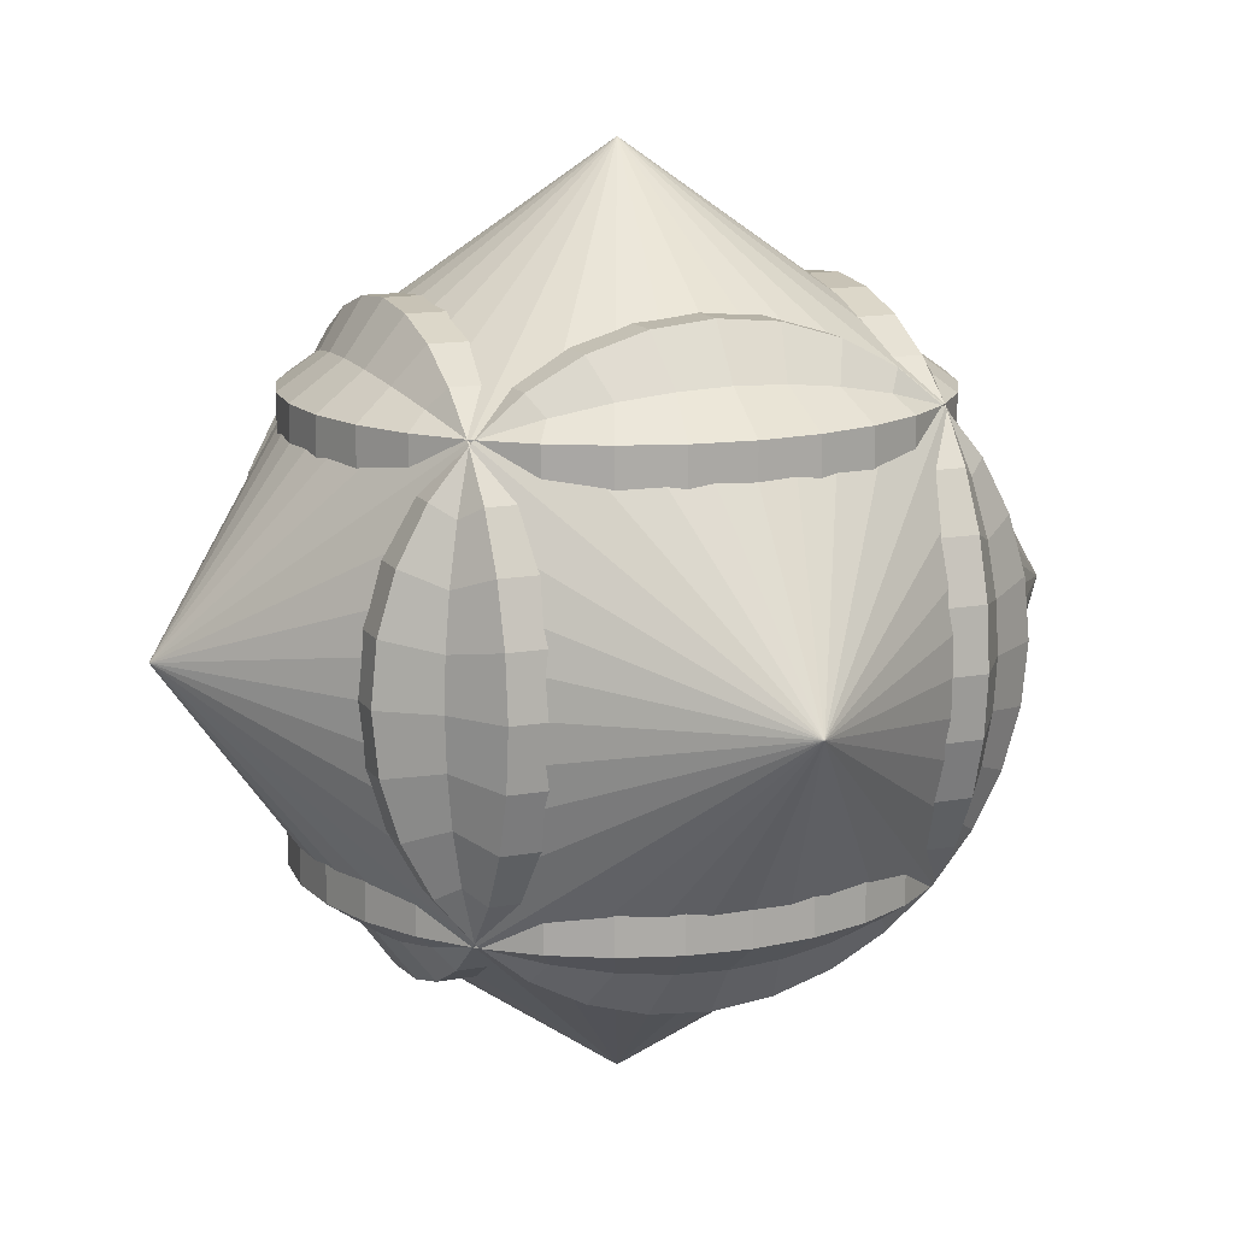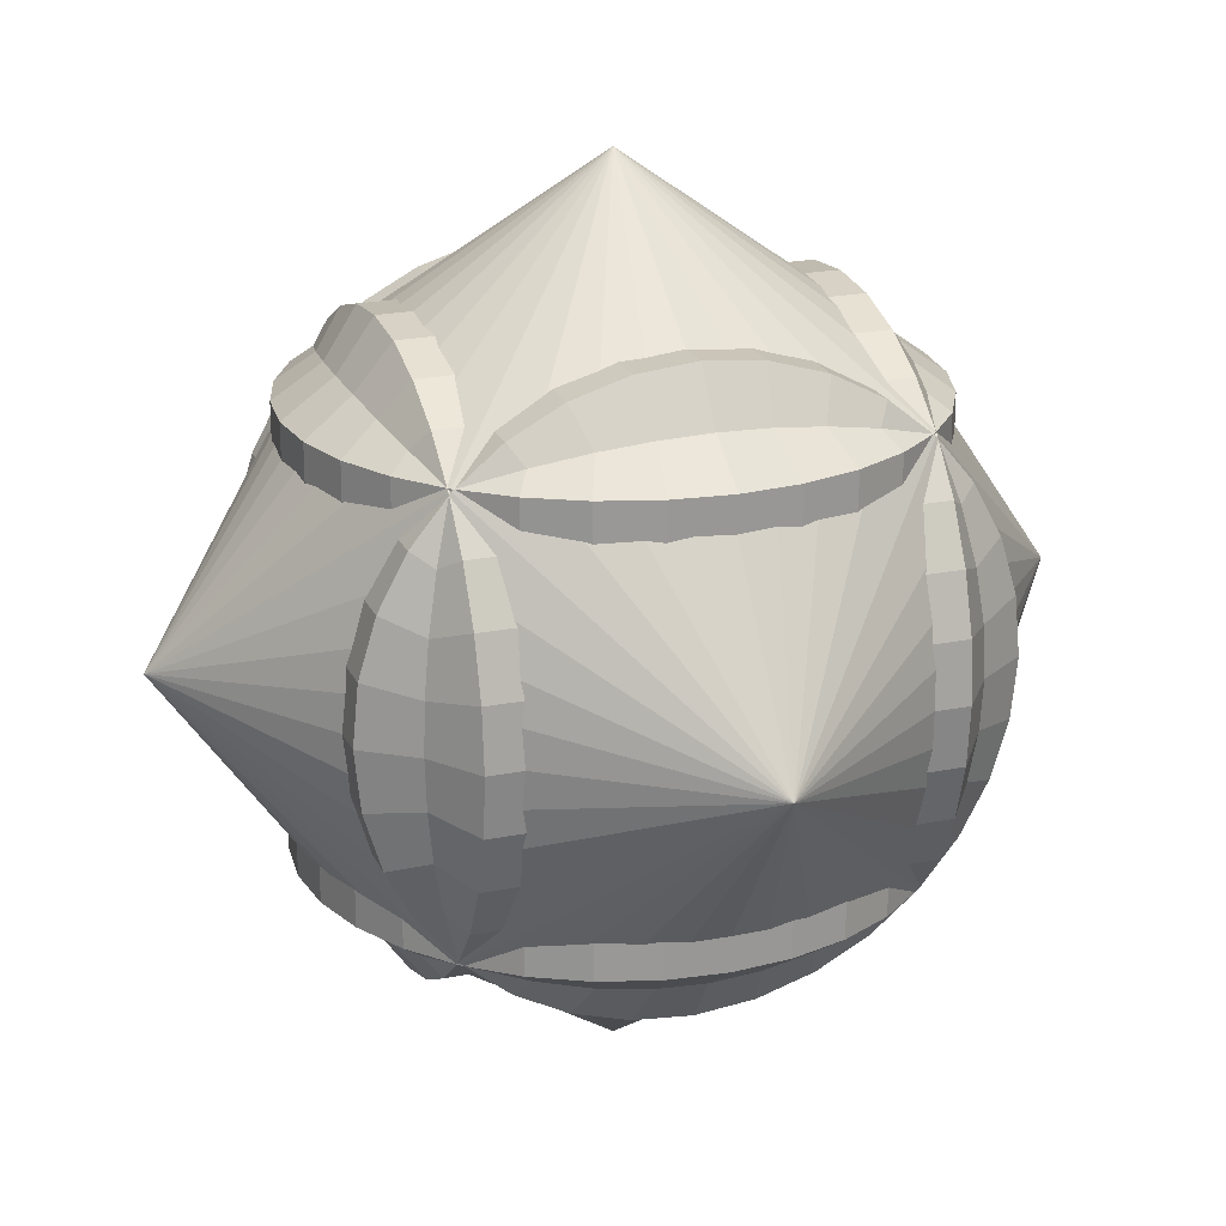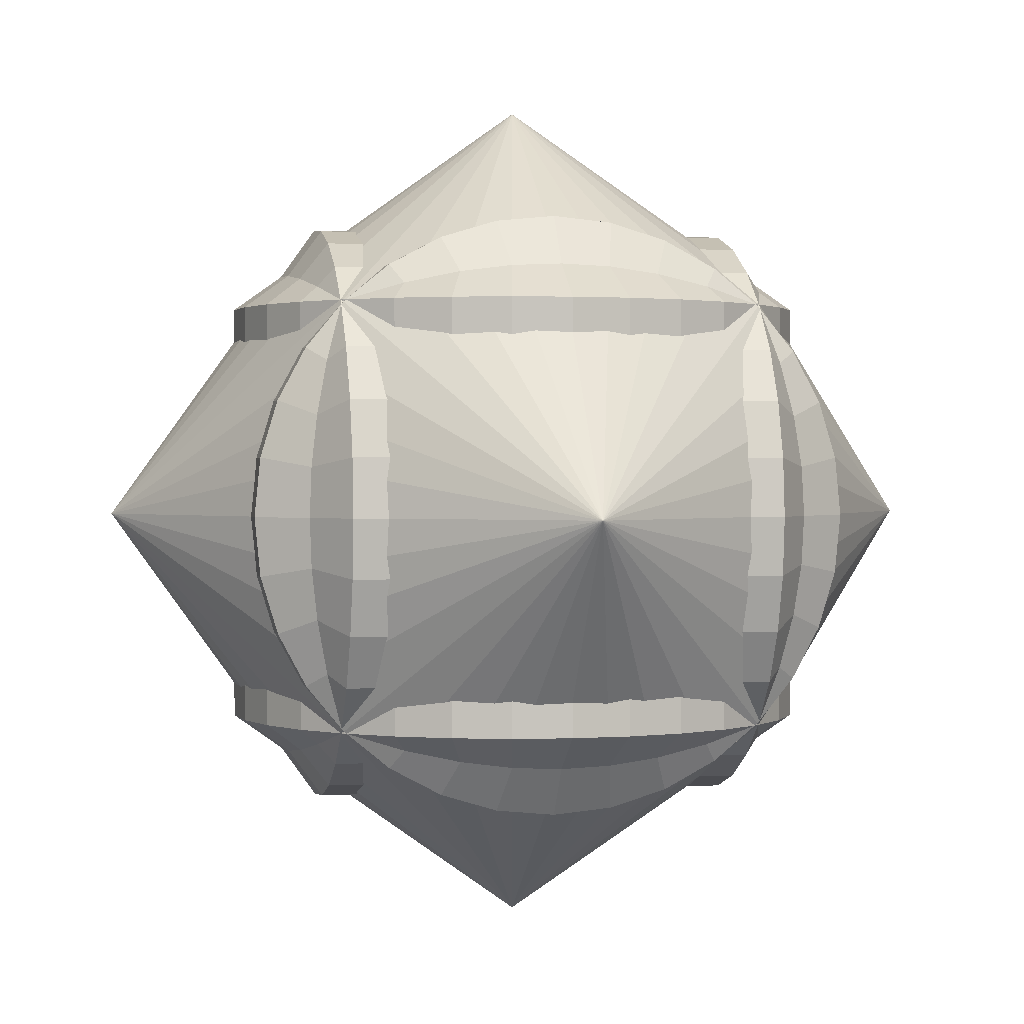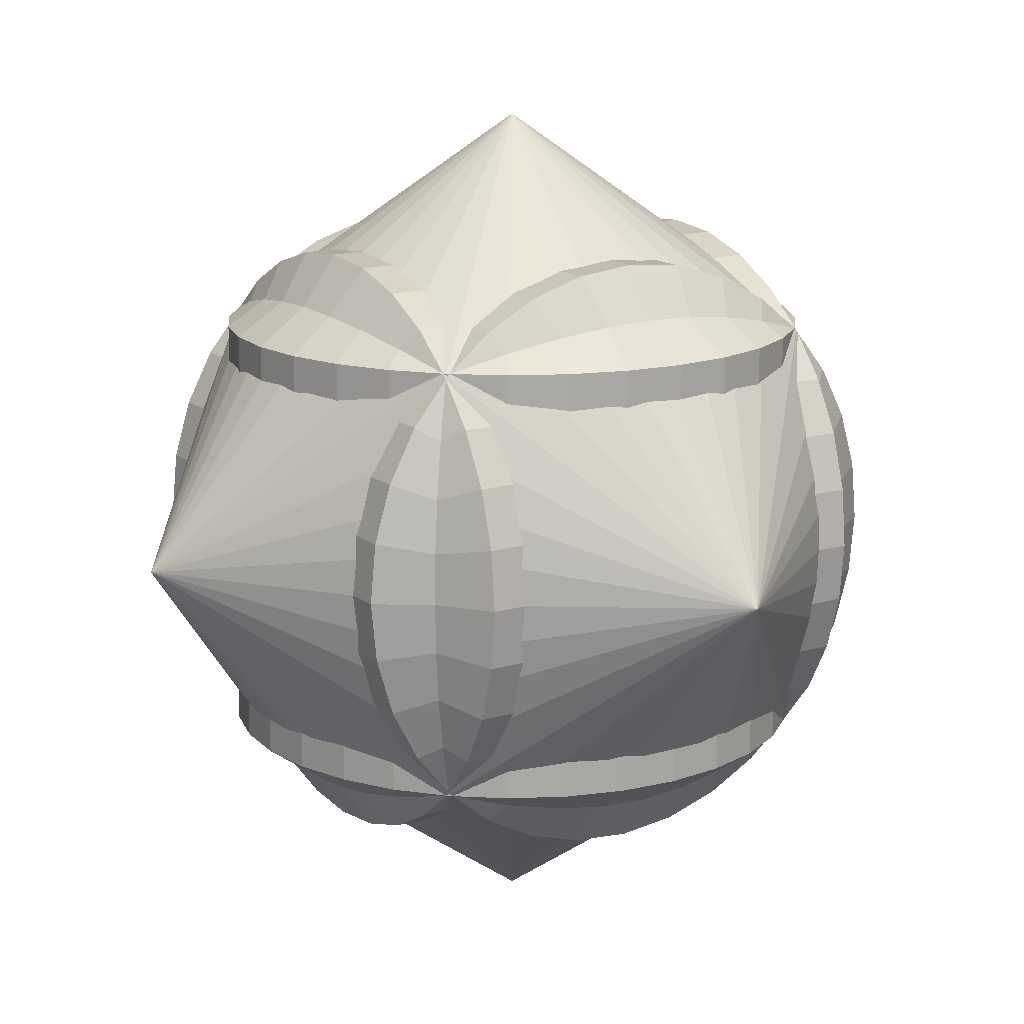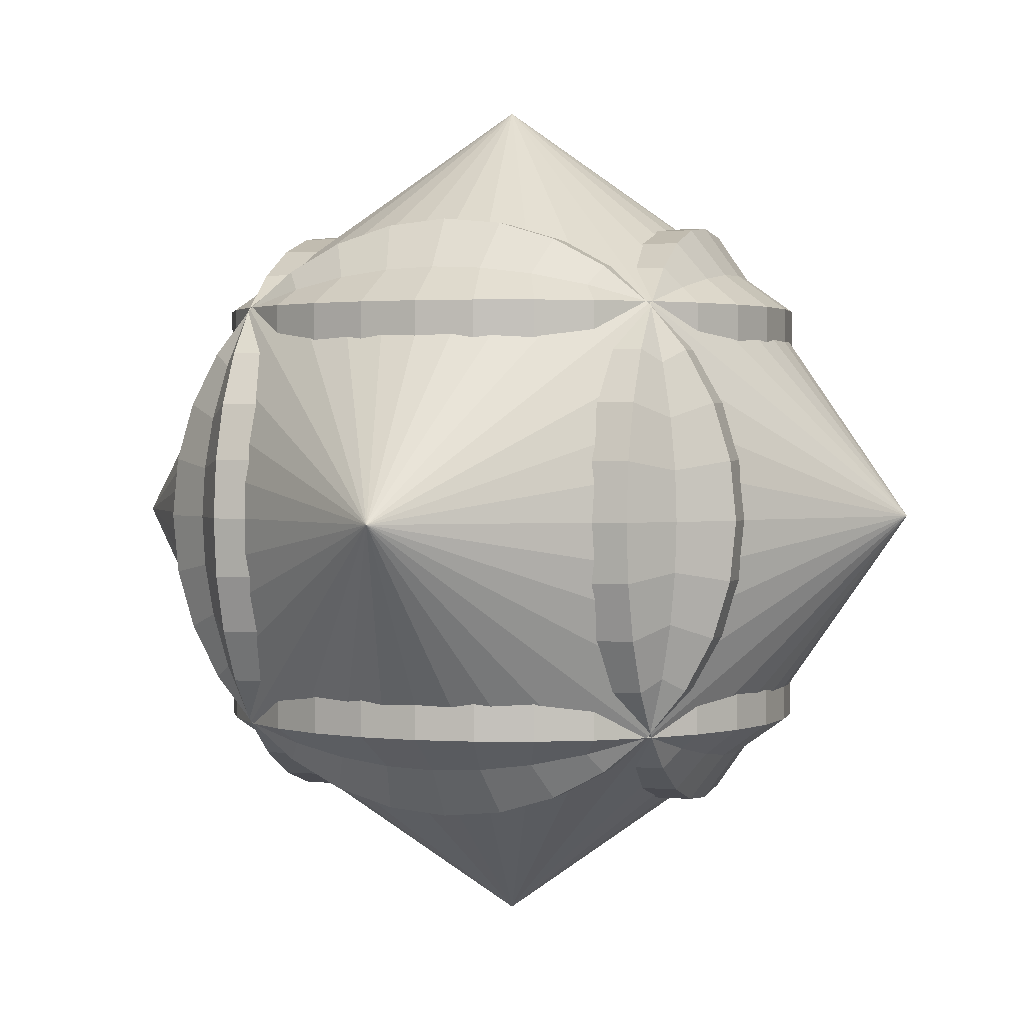
<metadata>
{"format":"obj","ext":"obj","renderer":"f3d","projection":"perspective","resolution":1024,"background":"white","views":[{"elev":14.0,"azim":67.9,"up":"+Y"},{"elev":21.7,"azim":160.6,"up":"+Y"},{"elev":1.1,"azim":-11.3,"up":"+Z"},{"elev":14.9,"azim":-33.0,"up":"+Z"},{"elev":1.7,"azim":-161.6,"up":"+Z"}]}
</metadata>
<code>
o 円柱.005
v 0 0 -1
v 0 -0 1
v 0 0.7 -0.5
v 0 0.7 0
v 0 0.7 0.5
v 0.1366 0.6865 0.5
v 0.1366 0.6865 0
v 0.1366 0.6865 -0.5
v 0.2679 0.6467 0.5
v 0.2679 0.6467 0
v 0.2679 0.6467 -0.5
v 0.3889 0.582 0.5
v 0.3889 0.582 0
v 0.3889 0.582 -0.5
v 0.495 0.495 0.5
v 0.495 0.495 0
v 0.495 0.495 -0.5
v 0.582 0.3889 0.5
v 0.582 0.3889 0
v 0.582 0.3889 -0.5
v 0.6467 0.2679 0.5
v 0.6467 0.2679 0
v 0.6467 0.2679 -0.5
v 0.6865 0.1366 0.5
v 0.6865 0.1366 0
v 0.6865 0.1366 -0.5
v 0.7 -0 0.5
v 0.7 0 0
v 0.7 0 -0.5
v 0.6865 -0.1366 0.5
v 0.6865 -0.1366 -0
v 0.6865 -0.1366 -0.5
v 0.6467 -0.2679 0.5
v 0.6467 -0.2679 -0
v 0.6467 -0.2679 -0.5
v 0.582 -0.3889 0.5
v 0.582 -0.3889 -0
v 0.582 -0.3889 -0.5
v 0.495 -0.495 0.5
v 0.495 -0.495 -0
v 0.495 -0.495 -0.5
v 0.3889 -0.582 0.5
v 0.3889 -0.582 -0
v 0.3889 -0.582 -0.5
v 0.2679 -0.6467 0.5
v 0.2679 -0.6467 -0
v 0.2679 -0.6467 -0.5
v 0.1366 -0.6865 0.5
v 0.1366 -0.6865 -0
v 0.1366 -0.6865 -0.5
v 0 -0.7 0.5
v 0 -0.7 -0
v 0 -0.7 -0.5
v -0.1366 -0.6865 0.5
v -0.1366 -0.6865 -0
v -0.1366 -0.6865 -0.5
v -0.2679 -0.6467 0.5
v -0.2679 -0.6467 -0
v -0.2679 -0.6467 -0.5
v -0.3889 -0.582 0.5
v -0.3889 -0.582 -0
v -0.3889 -0.582 -0.5
v -0.495 -0.495 0.5
v -0.495 -0.495 -0
v -0.495 -0.495 -0.5
v -0.582 -0.3889 0.5
v -0.582 -0.3889 -0
v -0.582 -0.3889 -0.5
v -0.6467 -0.2679 0.5
v -0.6467 -0.2679 -0
v -0.6467 -0.2679 -0.5
v -0.6865 -0.1366 0.5
v -0.6865 -0.1366 -0
v -0.6865 -0.1366 -0.5
v -0.7 -0 0.5
v -0.7 0 0
v -0.7 0 -0.5
v -0.6865 0.1366 0.5
v -0.6865 0.1366 0
v -0.6865 0.1366 -0.5
v -0.6467 0.2679 0.5
v -0.6467 0.2679 0
v -0.6467 0.2679 -0.5
v -0.582 0.3889 0.5
v -0.582 0.3889 0
v -0.582 0.3889 -0.5
v -0.495 0.495 0.5
v -0.495 0.495 0
v -0.495 0.495 -0.5
v -0.3889 0.582 0.5
v -0.3889 0.582 0
v -0.3889 0.582 -0.5
v -0.2679 0.6467 0.5
v -0.2679 0.6467 0
v -0.2679 0.6467 -0.5
v -0.1366 0.6865 0.5
v -0.1366 0.6865 0
v -0.1366 0.6865 -0.5
v -1 0 -0
v 1 -0 -0
v -0.5 0 -0.7
v 0 0 -0.7
v 0.5 -0 -0.7
v 0.5 -0.1366 -0.6865
v -0 -0.1366 -0.6865
v -0.5 -0.1366 -0.6865
v 0.5 -0.2679 -0.6467
v -0 -0.2679 -0.6467
v -0.5 -0.2679 -0.6467
v 0.5 -0.3889 -0.582
v -0 -0.3889 -0.582
v -0.5 -0.3889 -0.582
v 0.5 -0.495 -0.495
v -0 -0.495 -0.495
v -0.5 -0.495 -0.495
v 0.5 -0.582 -0.3889
v -0 -0.582 -0.3889
v -0.5 -0.582 -0.3889
v 0.5 -0.6467 -0.2679
v -0 -0.6467 -0.2679
v -0.5 -0.6467 -0.2679
v 0.5 -0.6865 -0.1366
v -0 -0.6865 -0.1366
v -0.5 -0.6865 -0.1366
v 0.5 -0.7 0
v -0 -0.7 0
v -0.5 -0.7 0
v 0.5 -0.6865 0.1366
v -0 -0.6865 0.1366
v -0.5 -0.6865 0.1366
v 0.5 -0.6467 0.2679
v -0 -0.6467 0.2679
v -0.5 -0.6467 0.2679
v 0.5 -0.582 0.3889
v -0 -0.582 0.3889
v -0.5 -0.582 0.3889
v 0.5 -0.495 0.495
v -0 -0.495 0.495
v -0.5 -0.495 0.495
v 0.5 -0.3889 0.582
v -0 -0.3889 0.582
v -0.5 -0.3889 0.582
v 0.5 -0.2679 0.6467
v -0 -0.2679 0.6467
v -0.5 -0.2679 0.6467
v 0.5 -0.1366 0.6865
v -0 -0.1366 0.6865
v -0.5 -0.1366 0.6865
v 0.5 -0 0.7
v 0 0 0.7
v -0.5 0 0.7
v 0.5 0.1366 0.6865
v 0 0.1366 0.6865
v -0.5 0.1366 0.6865
v 0.5 0.2679 0.6467
v 0 0.2679 0.6467
v -0.5 0.2679 0.6467
v 0.5 0.3889 0.582
v 0 0.3889 0.582
v -0.5 0.3889 0.582
v 0.5 0.495 0.495
v 0 0.495 0.495
v -0.5 0.495 0.495
v 0.5 0.582 0.3889
v 0 0.582 0.3889
v -0.5 0.582 0.3889
v 0.5 0.6467 0.2679
v 0 0.6467 0.2679
v -0.5 0.6467 0.2679
v 0.5 0.6865 0.1366
v 0 0.6865 0.1366
v -0.5 0.6865 0.1366
v 0.5 0.7 -0
v 0 0.7 -0
v -0.5 0.7 0
v 0.5 0.6865 -0.1366
v 0 0.6865 -0.1366
v -0.5 0.6865 -0.1366
v 0.5 0.6467 -0.2679
v 0 0.6467 -0.2679
v -0.5 0.6467 -0.2679
v 0.5 0.582 -0.3889
v 0 0.582 -0.3889
v -0.5 0.582 -0.3889
v 0.5 0.495 -0.495
v 0 0.495 -0.495
v -0.5 0.495 -0.495
v 0.5 0.3889 -0.582
v 0 0.3889 -0.582
v -0.5 0.3889 -0.582
v 0.5 0.2679 -0.6467
v 0 0.2679 -0.6467
v -0.5 0.2679 -0.6467
v 0.5 0.1366 -0.6865
v 0 0.1366 -0.6865
v -0.5 0.1366 -0.6865
v 0 -1 -0
v 0 1 -0
v 0 -0.5 -0.7
v 0 0 -0.7
v 0 0.5 -0.7
v 0.1366 0.5 -0.6865
v 0.1366 -0 -0.6865
v 0.1366 -0.5 -0.6865
v 0.2679 0.5 -0.6467
v 0.2679 -0 -0.6467
v 0.2679 -0.5 -0.6467
v 0.3889 0.5 -0.582
v 0.3889 -0 -0.582
v 0.3889 -0.5 -0.582
v 0.495 0.5 -0.495
v 0.495 -0 -0.495
v 0.495 -0.5 -0.495
v 0.582 0.5 -0.3889
v 0.582 -0 -0.3889
v 0.582 -0.5 -0.3889
v 0.6467 0.5 -0.2679
v 0.6467 -0 -0.2679
v 0.6467 -0.5 -0.2679
v 0.6865 0.5 -0.1366
v 0.6865 -0 -0.1366
v 0.6865 -0.5 -0.1366
v 0.7 0.5 0
v 0.7 0 0
v 0.7 -0.5 0
v 0.6865 0.5 0.1366
v 0.6865 0 0.1366
v 0.6865 -0.5 0.1366
v 0.6467 0.5 0.2679
v 0.6467 0 0.2679
v 0.6467 -0.5 0.2679
v 0.582 0.5 0.3889
v 0.582 0 0.3889
v 0.582 -0.5 0.3889
v 0.495 0.5 0.495
v 0.495 0 0.495
v 0.495 -0.5 0.495
v 0.3889 0.5 0.582
v 0.3889 0 0.582
v 0.3889 -0.5 0.582
v 0.2679 0.5 0.6467
v 0.2679 0 0.6467
v 0.2679 -0.5 0.6467
v 0.1366 0.5 0.6865
v 0.1366 0 0.6865
v 0.1366 -0.5 0.6865
v 0 0.5 0.7
v 0 0 0.7
v 0 -0.5 0.7
v -0.1366 0.5 0.6865
v -0.1366 0 0.6865
v -0.1366 -0.5 0.6865
v -0.2679 0.5 0.6467
v -0.2679 0 0.6467
v -0.2679 -0.5 0.6467
v -0.3889 0.5 0.582
v -0.3889 0 0.582
v -0.3889 -0.5 0.582
v -0.495 0.5 0.495
v -0.495 0 0.495
v -0.495 -0.5 0.495
v -0.582 0.5 0.3889
v -0.582 0 0.3889
v -0.582 -0.5 0.3889
v -0.6467 0.5 0.2679
v -0.6467 0 0.2679
v -0.6467 -0.5 0.2679
v -0.6865 0.5 0.1366
v -0.6865 0 0.1366
v -0.6865 -0.5 0.1366
v -0.7 0.5 0
v -0.7 0 0
v -0.7 -0.5 0
v -0.6865 0.5 -0.1366
v -0.6865 -0 -0.1366
v -0.6865 -0.5 -0.1366
v -0.6467 0.5 -0.2679
v -0.6467 -0 -0.2679
v -0.6467 -0.5 -0.2679
v -0.582 0.5 -0.3889
v -0.582 -0 -0.3889
v -0.582 -0.5 -0.3889
v -0.495 0.5 -0.495
v -0.495 -0 -0.495
v -0.495 -0.5 -0.495
v -0.3889 0.5 -0.582
v -0.3889 -0 -0.582
v -0.3889 -0.5 -0.582
v -0.2679 0.5 -0.6467
v -0.2679 -0 -0.6467
v -0.2679 -0.5 -0.6467
v -0.1366 0.5 -0.6865
v -0.1366 -0 -0.6865
v -0.1366 -0.5 -0.6865
f 5 2 6
f 6 2 9
f 9 2 12
f 12 2 15
f 15 2 18
f 18 2 21
f 21 2 24
f 24 2 27
f 27 2 30
f 30 2 33
f 33 2 36
f 36 2 39
f 39 2 42
f 42 2 45
f 45 2 48
f 48 2 51
f 51 2 54
f 54 2 57
f 57 2 60
f 60 2 63
f 63 2 66
f 66 2 69
f 69 2 72
f 72 2 75
f 75 2 78
f 78 2 81
f 81 2 84
f 84 2 87
f 87 2 90
f 90 2 93
f 93 2 96
f 96 2 5
f 1 98 3
f 98 97 4 3
f 97 96 5 4
f 1 95 98
f 95 94 97 98
f 94 93 96 97
f 1 92 95
f 92 91 94 95
f 91 90 93 94
f 1 89 92
f 89 88 91 92
f 88 87 90 91
f 1 86 89
f 86 85 88 89
f 85 84 87 88
f 1 83 86
f 83 82 85 86
f 82 81 84 85
f 1 80 83
f 80 79 82 83
f 79 78 81 82
f 1 77 80
f 77 76 79 80
f 76 75 78 79
f 1 74 77
f 74 73 76 77
f 73 72 75 76
f 1 71 74
f 71 70 73 74
f 70 69 72 73
f 1 68 71
f 68 67 70 71
f 67 66 69 70
f 1 65 68
f 65 64 67 68
f 64 63 66 67
f 1 62 65
f 62 61 64 65
f 61 60 63 64
f 1 59 62
f 59 58 61 62
f 58 57 60 61
f 1 56 59
f 56 55 58 59
f 55 54 57 58
f 1 53 56
f 53 52 55 56
f 52 51 54 55
f 1 50 53
f 50 49 52 53
f 49 48 51 52
f 1 47 50
f 47 46 49 50
f 46 45 48 49
f 1 44 47
f 44 43 46 47
f 43 42 45 46
f 1 41 44
f 41 40 43 44
f 40 39 42 43
f 1 38 41
f 38 37 40 41
f 37 36 39 40
f 1 35 38
f 35 34 37 38
f 34 33 36 37
f 1 32 35
f 32 31 34 35
f 31 30 33 34
f 1 29 32
f 29 28 31 32
f 28 27 30 31
f 1 26 29
f 26 25 28 29
f 25 24 27 28
f 1 23 26
f 23 22 25 26
f 22 21 24 25
f 1 20 23
f 20 19 22 23
f 19 18 21 22
f 1 17 20
f 17 16 19 20
f 16 15 18 19
f 1 14 17
f 14 13 16 17
f 13 12 15 16
f 1 11 14
f 11 10 13 14
f 10 9 12 13
f 1 8 11
f 8 7 10 11
f 7 6 9 10
f 1 3 8
f 3 4 7 8
f 4 5 6 7
f 103 100 104
f 104 100 107
f 107 100 110
f 110 100 113
f 113 100 116
f 116 100 119
f 119 100 122
f 122 100 125
f 125 100 128
f 128 100 131
f 131 100 134
f 134 100 137
f 137 100 140
f 140 100 143
f 143 100 146
f 146 100 149
f 149 100 152
f 152 100 155
f 155 100 158
f 158 100 161
f 161 100 164
f 164 100 167
f 167 100 170
f 170 100 173
f 173 100 176
f 176 100 179
f 179 100 182
f 182 100 185
f 185 100 188
f 188 100 191
f 191 100 194
f 194 100 103
f 99 196 101
f 196 195 102 101
f 195 194 103 102
f 99 193 196
f 193 192 195 196
f 192 191 194 195
f 99 190 193
f 190 189 192 193
f 189 188 191 192
f 99 187 190
f 187 186 189 190
f 186 185 188 189
f 99 184 187
f 184 183 186 187
f 183 182 185 186
f 99 181 184
f 181 180 183 184
f 180 179 182 183
f 99 178 181
f 178 177 180 181
f 177 176 179 180
f 99 175 178
f 175 174 177 178
f 174 173 176 177
f 99 172 175
f 172 171 174 175
f 171 170 173 174
f 99 169 172
f 169 168 171 172
f 168 167 170 171
f 99 166 169
f 166 165 168 169
f 165 164 167 168
f 99 163 166
f 163 162 165 166
f 162 161 164 165
f 99 160 163
f 160 159 162 163
f 159 158 161 162
f 99 157 160
f 157 156 159 160
f 156 155 158 159
f 99 154 157
f 154 153 156 157
f 153 152 155 156
f 99 151 154
f 151 150 153 154
f 150 149 152 153
f 99 148 151
f 148 147 150 151
f 147 146 149 150
f 99 145 148
f 145 144 147 148
f 144 143 146 147
f 99 142 145
f 142 141 144 145
f 141 140 143 144
f 99 139 142
f 139 138 141 142
f 138 137 140 141
f 99 136 139
f 136 135 138 139
f 135 134 137 138
f 99 133 136
f 133 132 135 136
f 132 131 134 135
f 99 130 133
f 130 129 132 133
f 129 128 131 132
f 99 127 130
f 127 126 129 130
f 126 125 128 129
f 99 124 127
f 124 123 126 127
f 123 122 125 126
f 99 121 124
f 121 120 123 124
f 120 119 122 123
f 99 118 121
f 118 117 120 121
f 117 116 119 120
f 99 115 118
f 115 114 117 118
f 114 113 116 117
f 99 112 115
f 112 111 114 115
f 111 110 113 114
f 99 109 112
f 109 108 111 112
f 108 107 110 111
f 99 106 109
f 106 105 108 109
f 105 104 107 108
f 99 101 106
f 101 102 105 106
f 102 103 104 105
f 201 198 202
f 202 198 205
f 205 198 208
f 208 198 211
f 211 198 214
f 214 198 217
f 217 198 220
f 220 198 223
f 223 198 226
f 226 198 229
f 229 198 232
f 232 198 235
f 235 198 238
f 238 198 241
f 241 198 244
f 244 198 247
f 247 198 250
f 250 198 253
f 253 198 256
f 256 198 259
f 259 198 262
f 262 198 265
f 265 198 268
f 268 198 271
f 271 198 274
f 274 198 277
f 277 198 280
f 280 198 283
f 283 198 286
f 286 198 289
f 289 198 292
f 292 198 201
f 197 294 199
f 294 293 200 199
f 293 292 201 200
f 197 291 294
f 291 290 293 294
f 290 289 292 293
f 197 288 291
f 288 287 290 291
f 287 286 289 290
f 197 285 288
f 285 284 287 288
f 284 283 286 287
f 197 282 285
f 282 281 284 285
f 281 280 283 284
f 197 279 282
f 279 278 281 282
f 278 277 280 281
f 197 276 279
f 276 275 278 279
f 275 274 277 278
f 197 273 276
f 273 272 275 276
f 272 271 274 275
f 197 270 273
f 270 269 272 273
f 269 268 271 272
f 197 267 270
f 267 266 269 270
f 266 265 268 269
f 197 264 267
f 264 263 266 267
f 263 262 265 266
f 197 261 264
f 261 260 263 264
f 260 259 262 263
f 197 258 261
f 258 257 260 261
f 257 256 259 260
f 197 255 258
f 255 254 257 258
f 254 253 256 257
f 197 252 255
f 252 251 254 255
f 251 250 253 254
f 197 249 252
f 249 248 251 252
f 248 247 250 251
f 197 246 249
f 246 245 248 249
f 245 244 247 248
f 197 243 246
f 243 242 245 246
f 242 241 244 245
f 197 240 243
f 240 239 242 243
f 239 238 241 242
f 197 237 240
f 237 236 239 240
f 236 235 238 239
f 197 234 237
f 234 233 236 237
f 233 232 235 236
f 197 231 234
f 231 230 233 234
f 230 229 232 233
f 197 228 231
f 228 227 230 231
f 227 226 229 230
f 197 225 228
f 225 224 227 228
f 224 223 226 227
f 197 222 225
f 222 221 224 225
f 221 220 223 224
f 197 219 222
f 219 218 221 222
f 218 217 220 221
f 197 216 219
f 216 215 218 219
f 215 214 217 218
f 197 213 216
f 213 212 215 216
f 212 211 214 215
f 197 210 213
f 210 209 212 213
f 209 208 211 212
f 197 207 210
f 207 206 209 210
f 206 205 208 209
f 197 204 207
f 204 203 206 207
f 203 202 205 206
f 197 199 204
f 199 200 203 204
f 200 201 202 203

</code>
